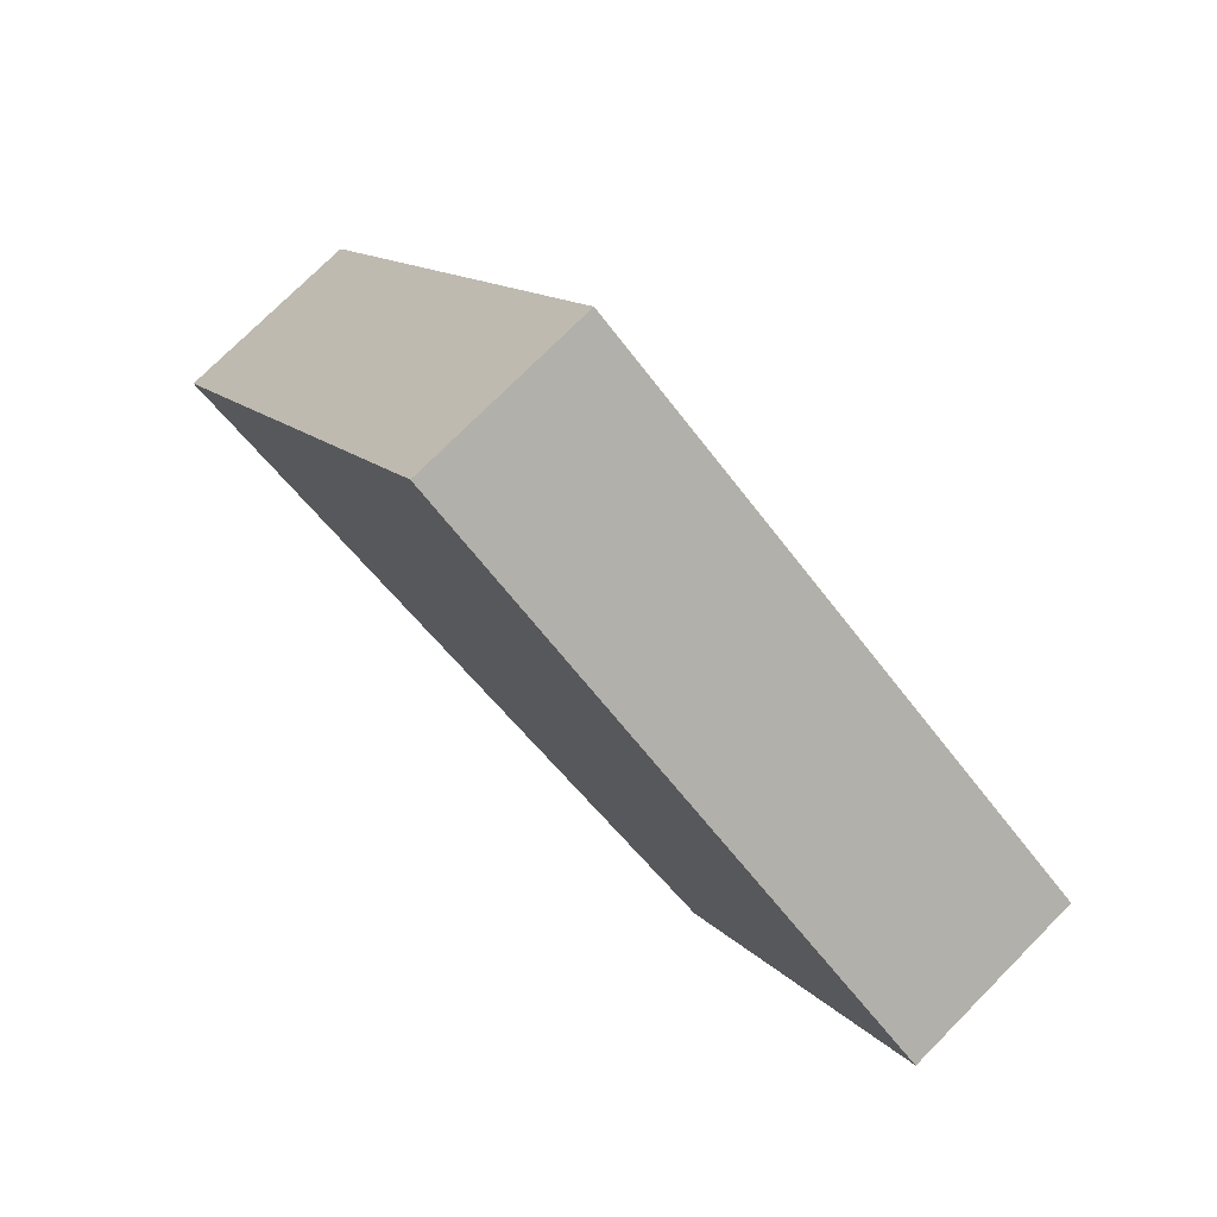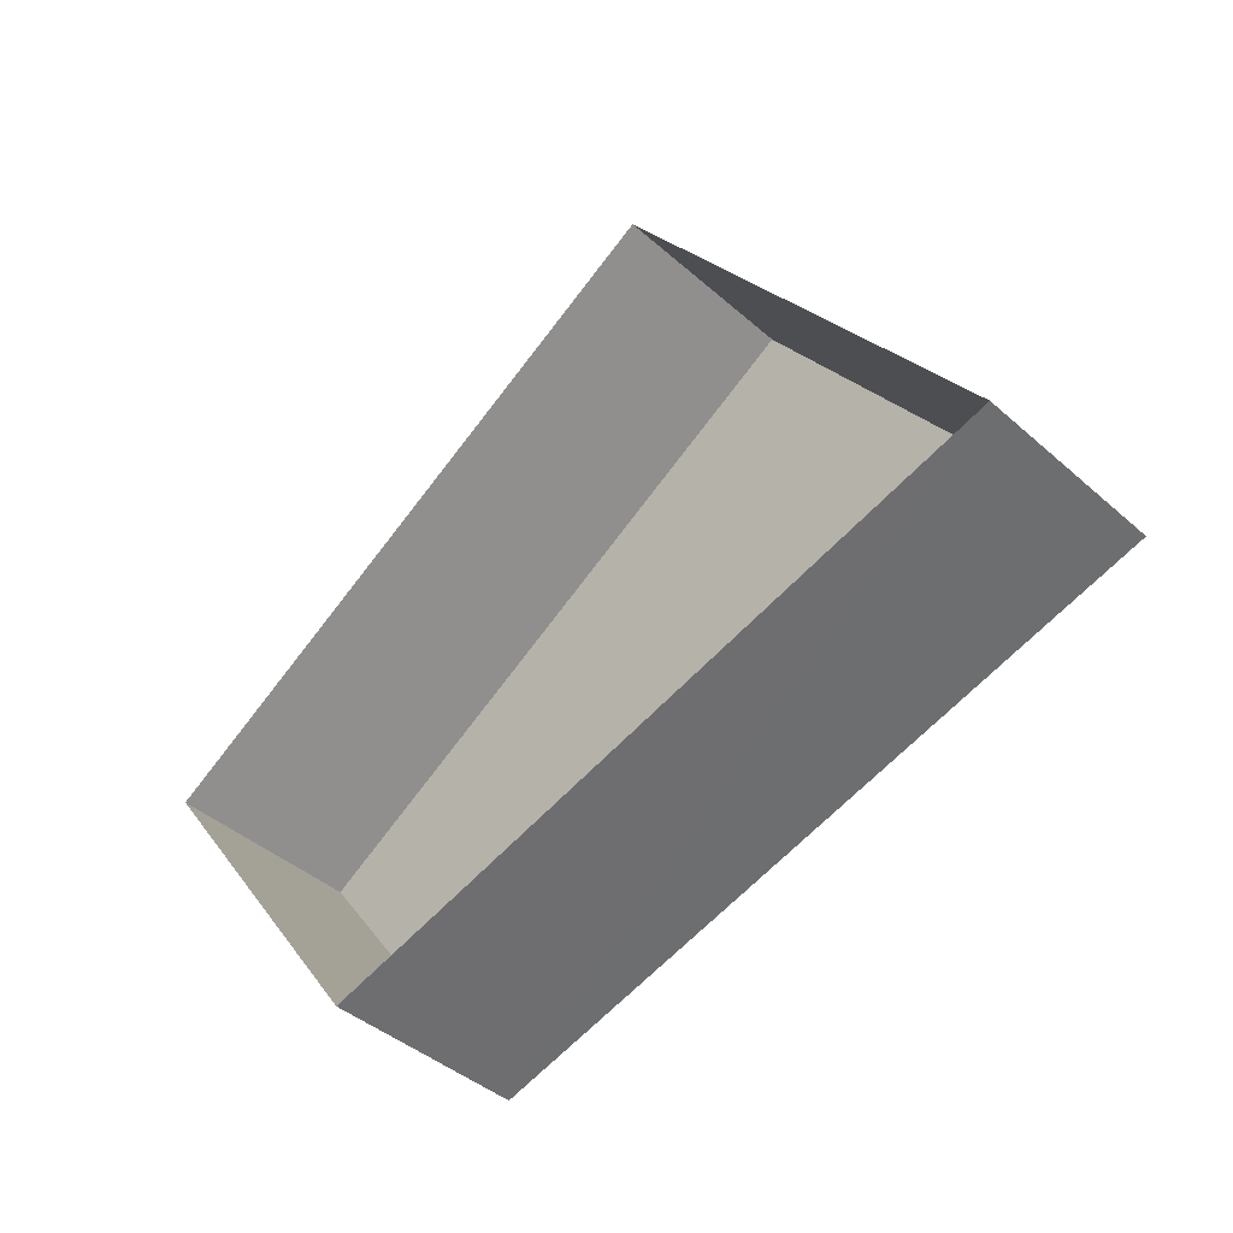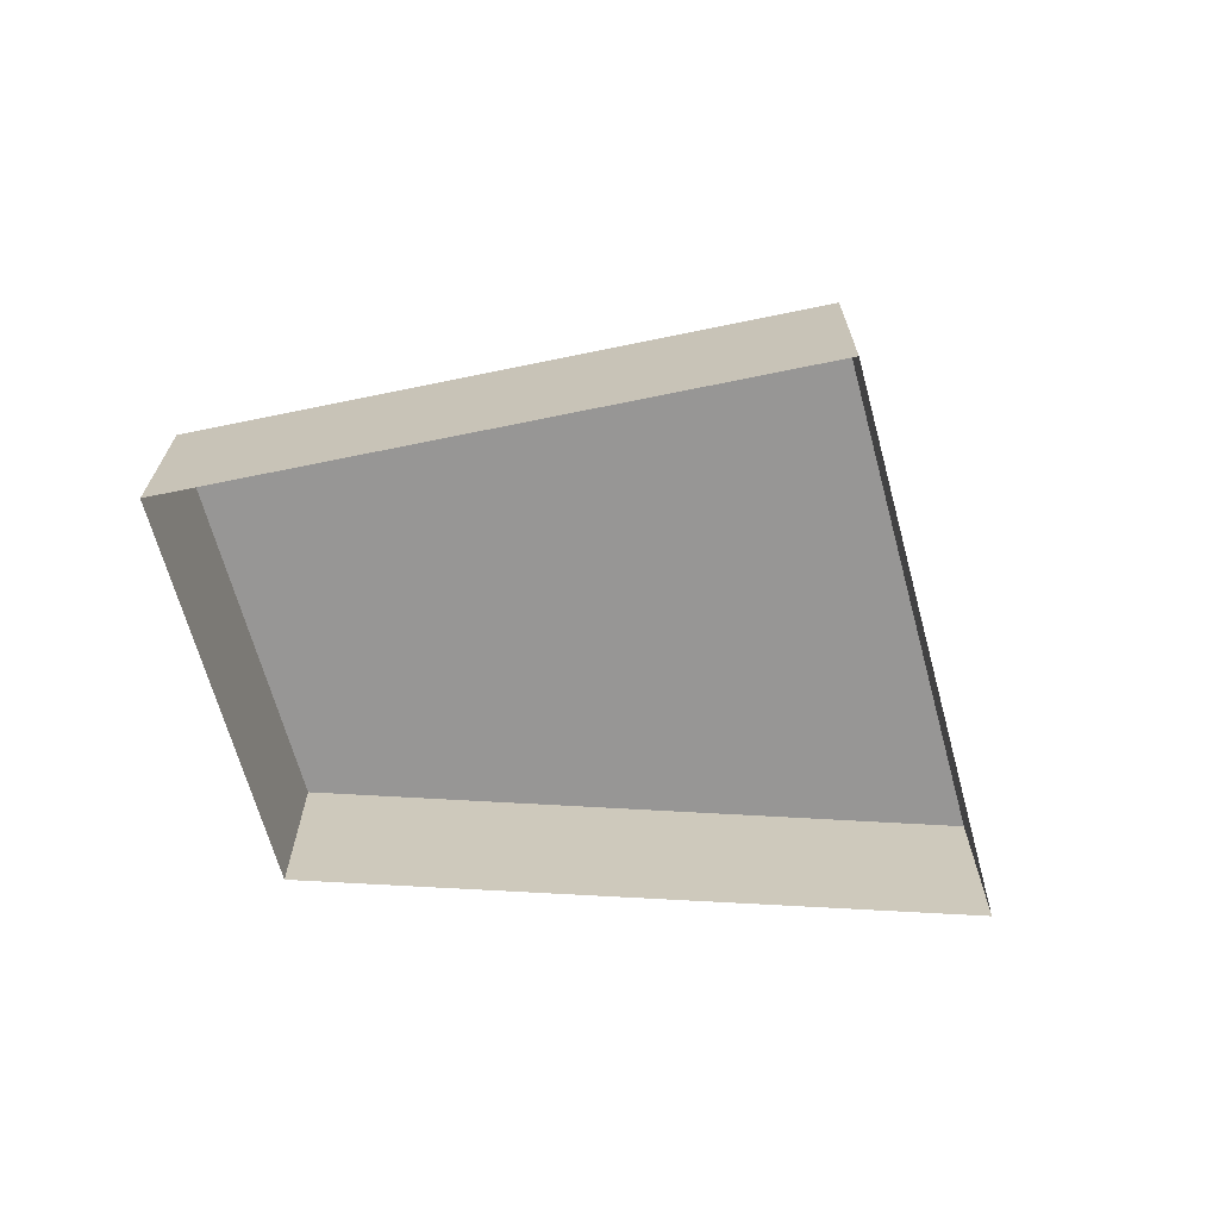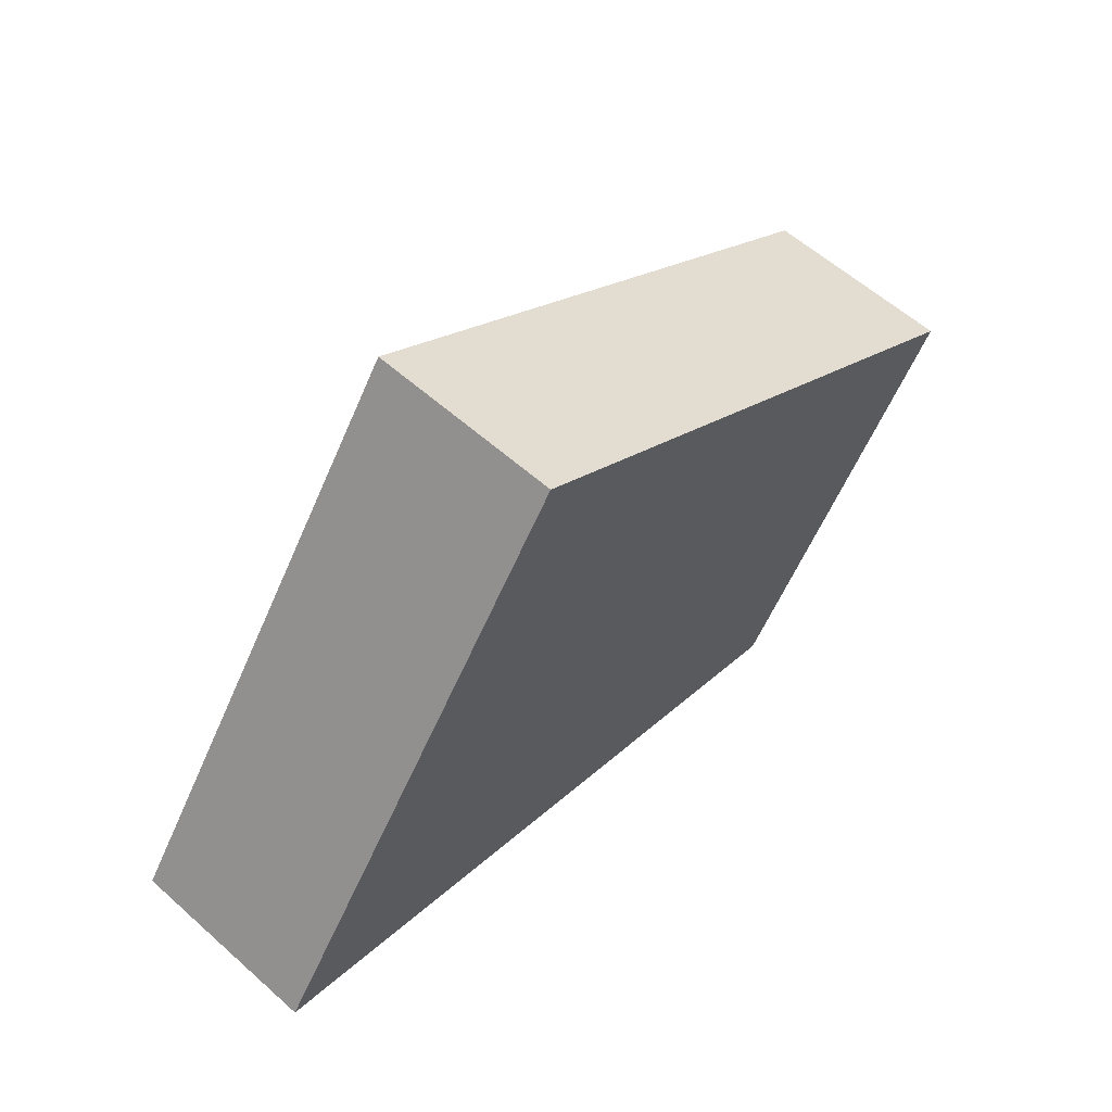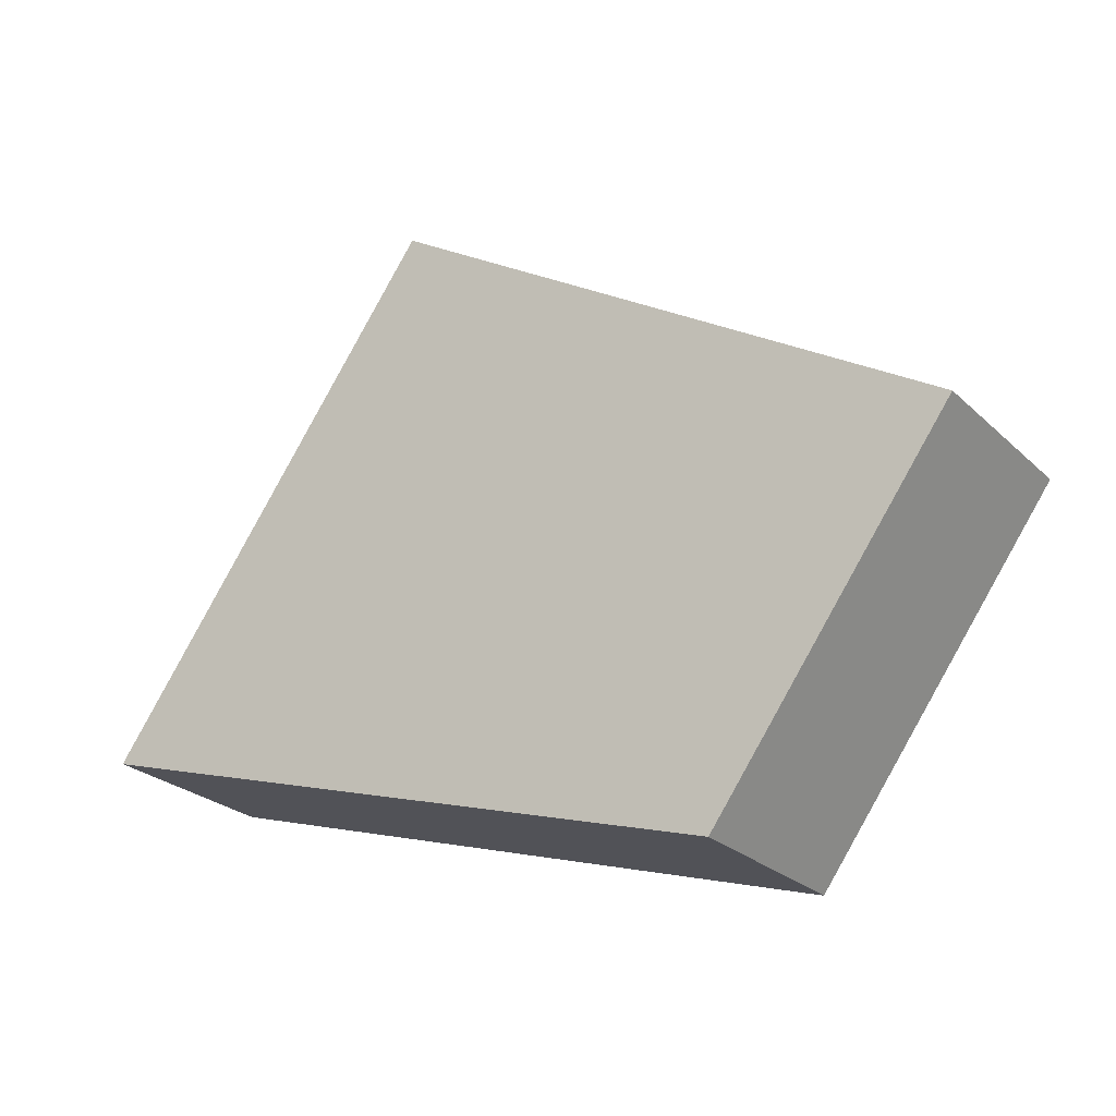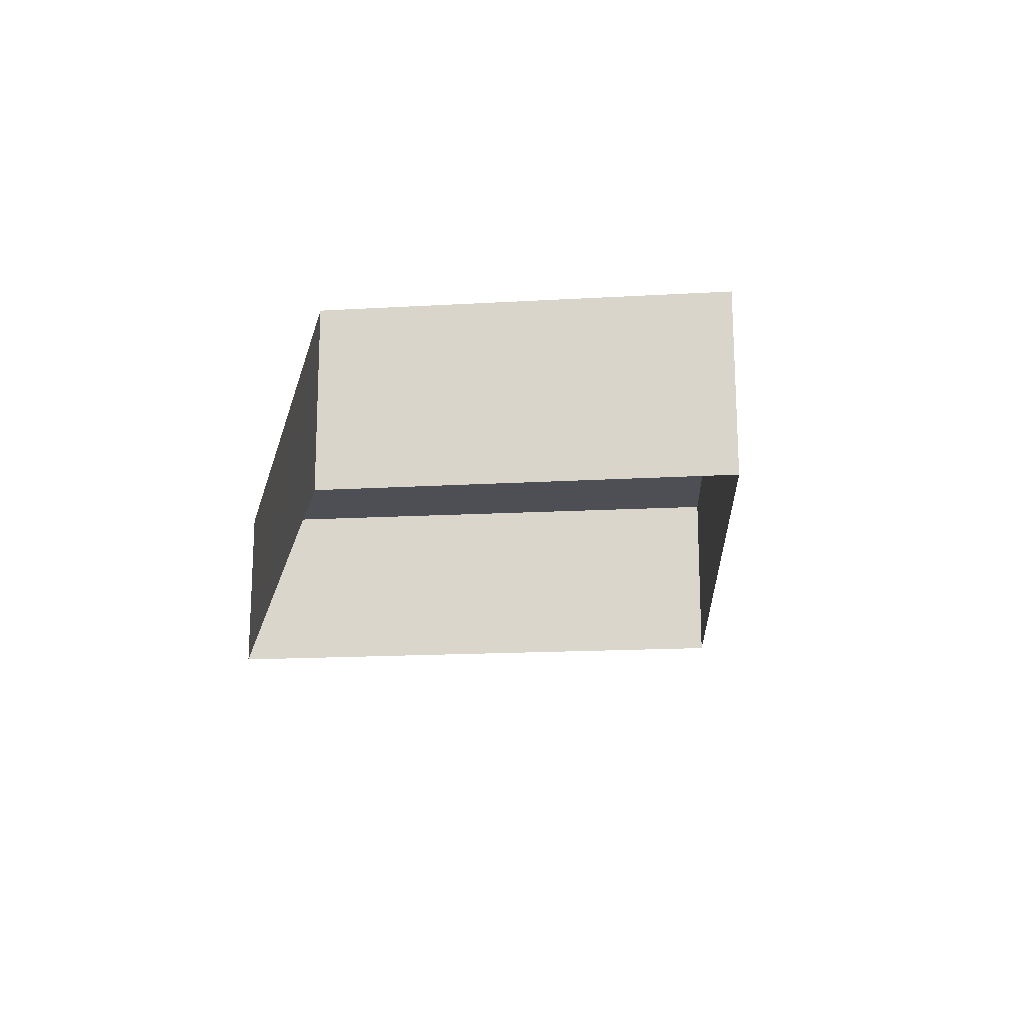
<metadata>
{"format":"obj","ext":"obj","renderer":"f3d","projection":"perspective","resolution":1024,"background":"white","views":[{"elev":75.7,"azim":44.9,"up":"+Y"},{"elev":-42.0,"azim":-136.5,"up":"+Y"},{"elev":-67.9,"azim":159.6,"up":"+Z"},{"elev":58.9,"azim":-47.5,"up":"+Y"},{"elev":-25.5,"azim":34.7,"up":"+Y"},{"elev":-18.4,"azim":60.3,"up":"+Z"}]}
</metadata>
<code>
v -6848 -3.729e+04 5.615
v -6852 -3.729e+04 3.01
v -6848 -3.729e+04 3.01
v -6852 -3.729e+04 5.615
v -6861 -3.729e+04 3.014
v -6861 -3.729e+04 5.619
v -6856 -3.728e+04 5.618
v -6856 -3.728e+04 3.013
f 2 8 3
f 2 5 8
f 1 2 3
f 1 4 2
f 4 5 2
f 4 6 5
f 7 8 5
f 6 7 5
f 1 3 8
f 7 1 8
f 7 4 1
f 7 6 4

</code>
